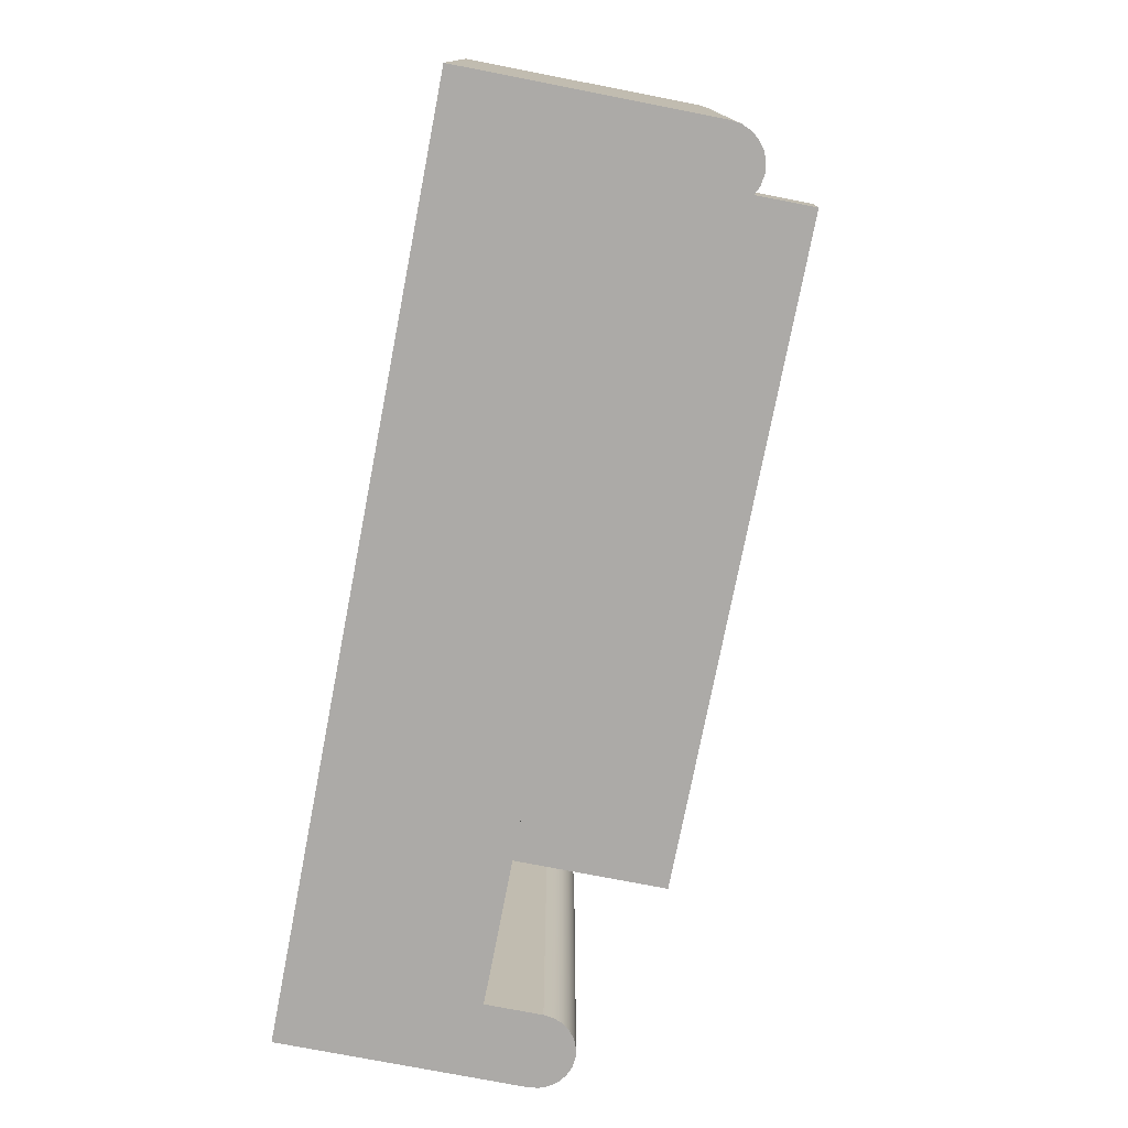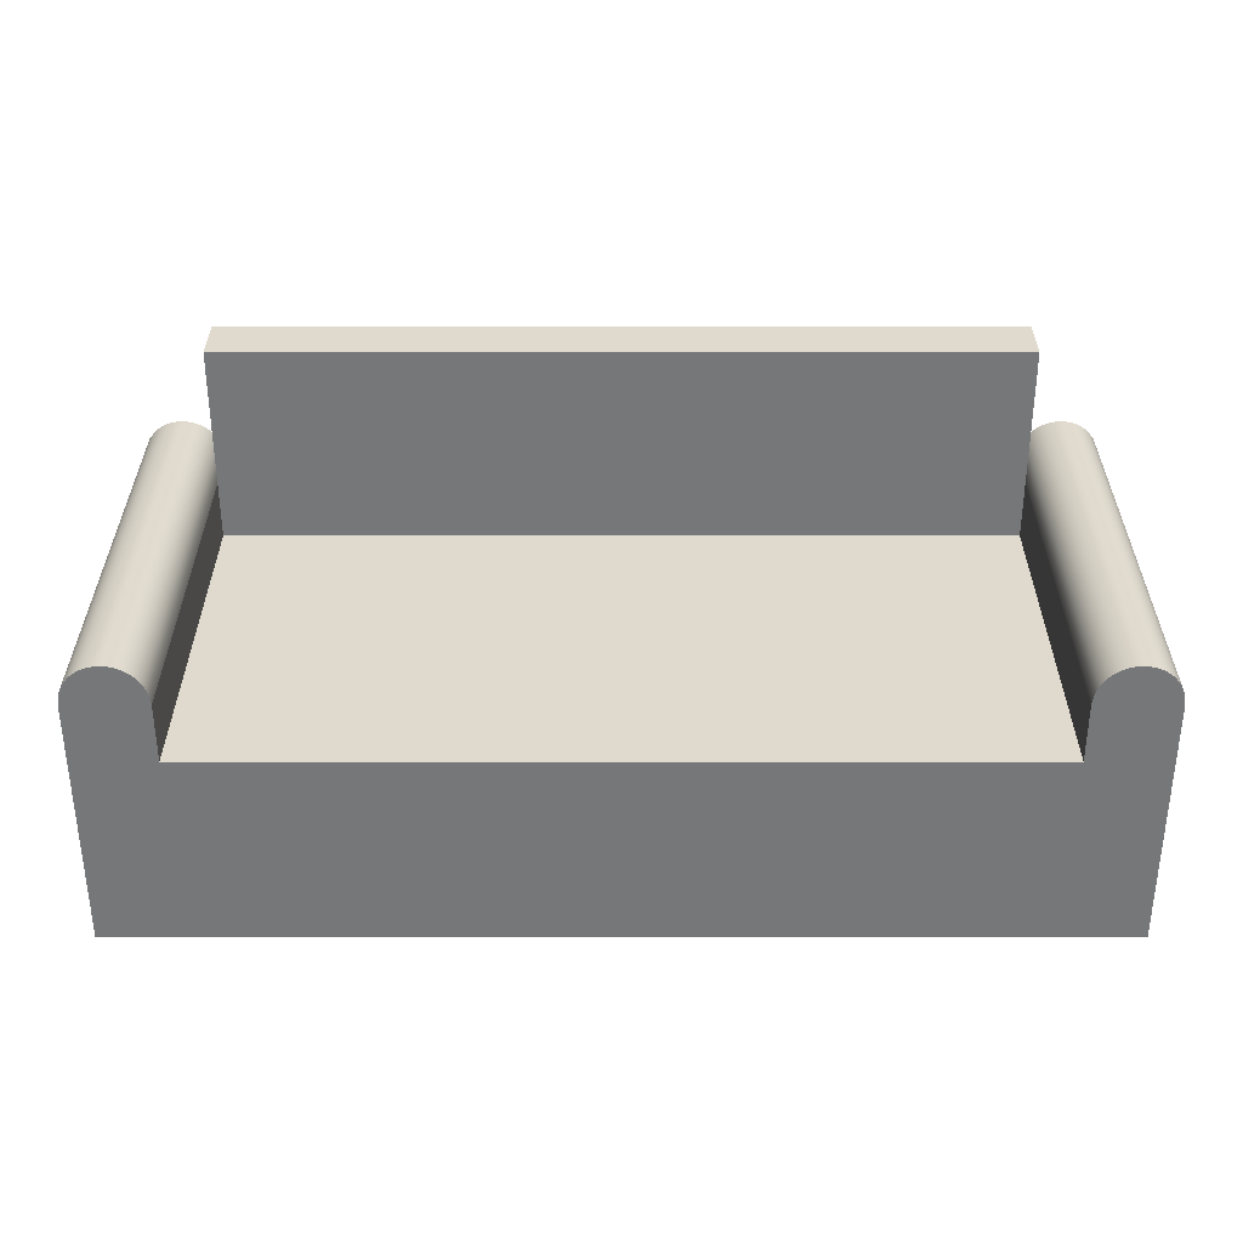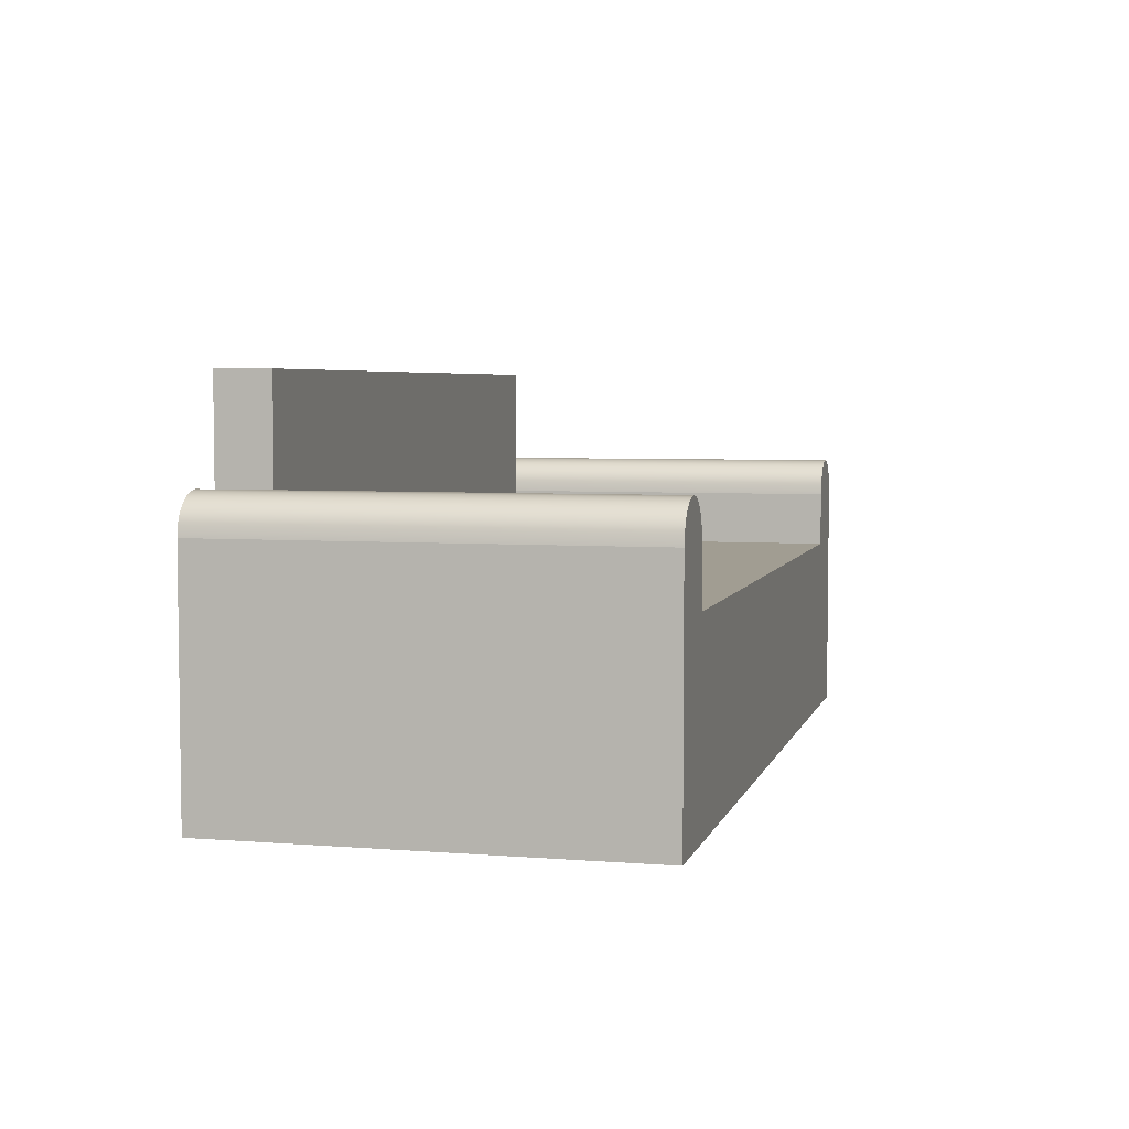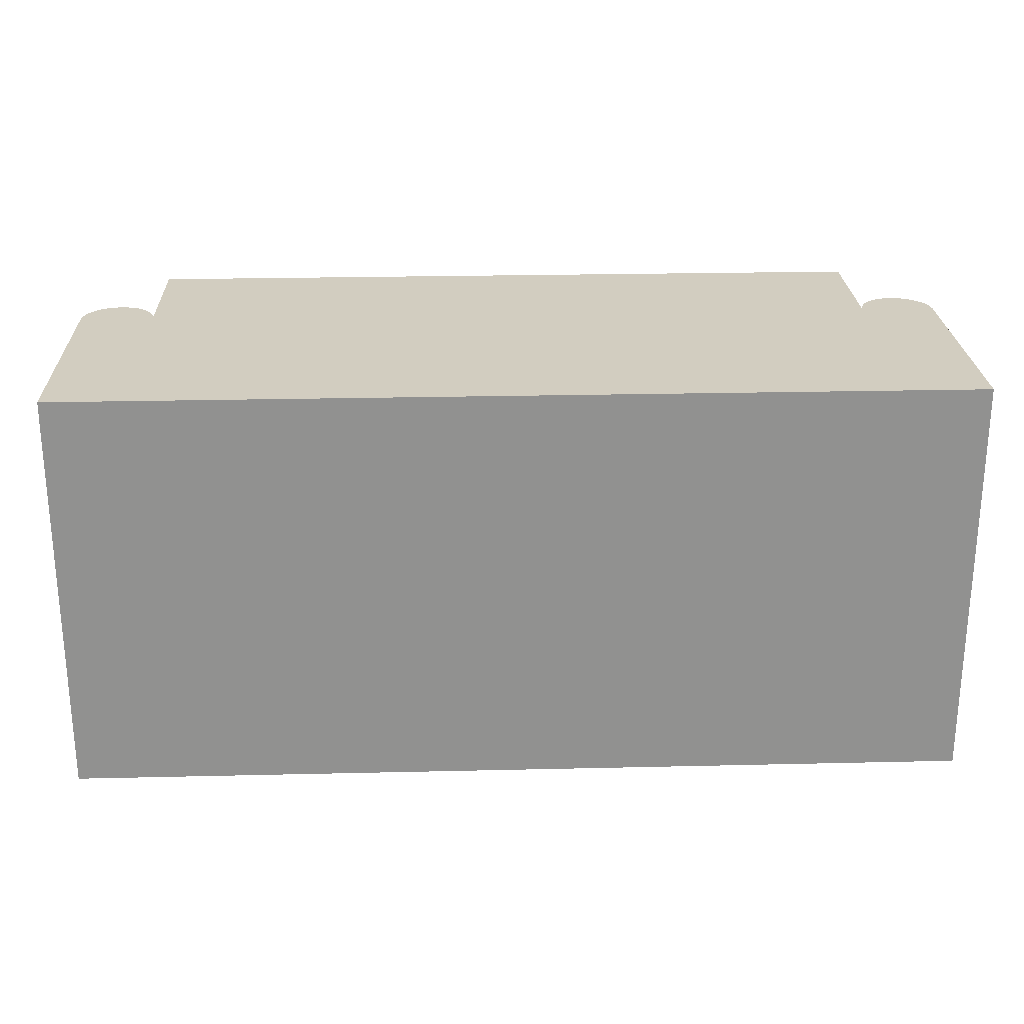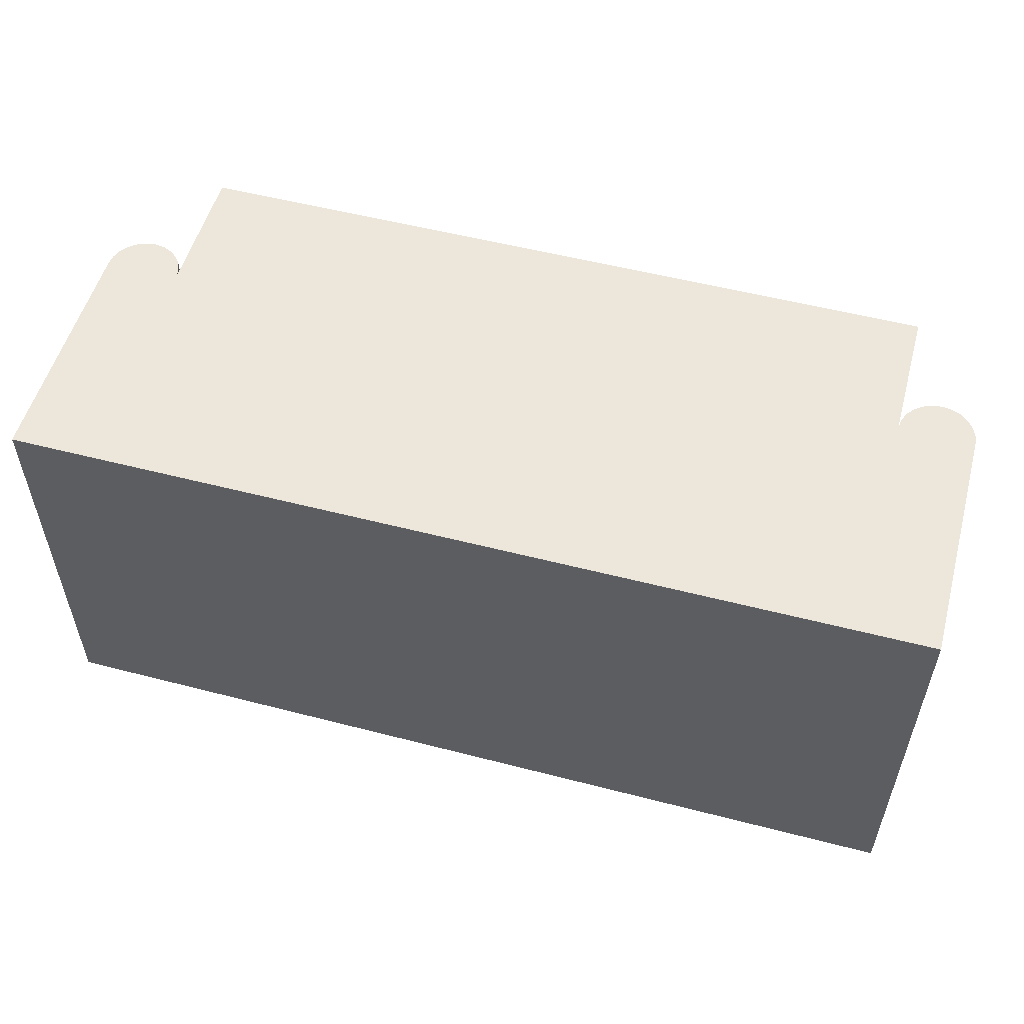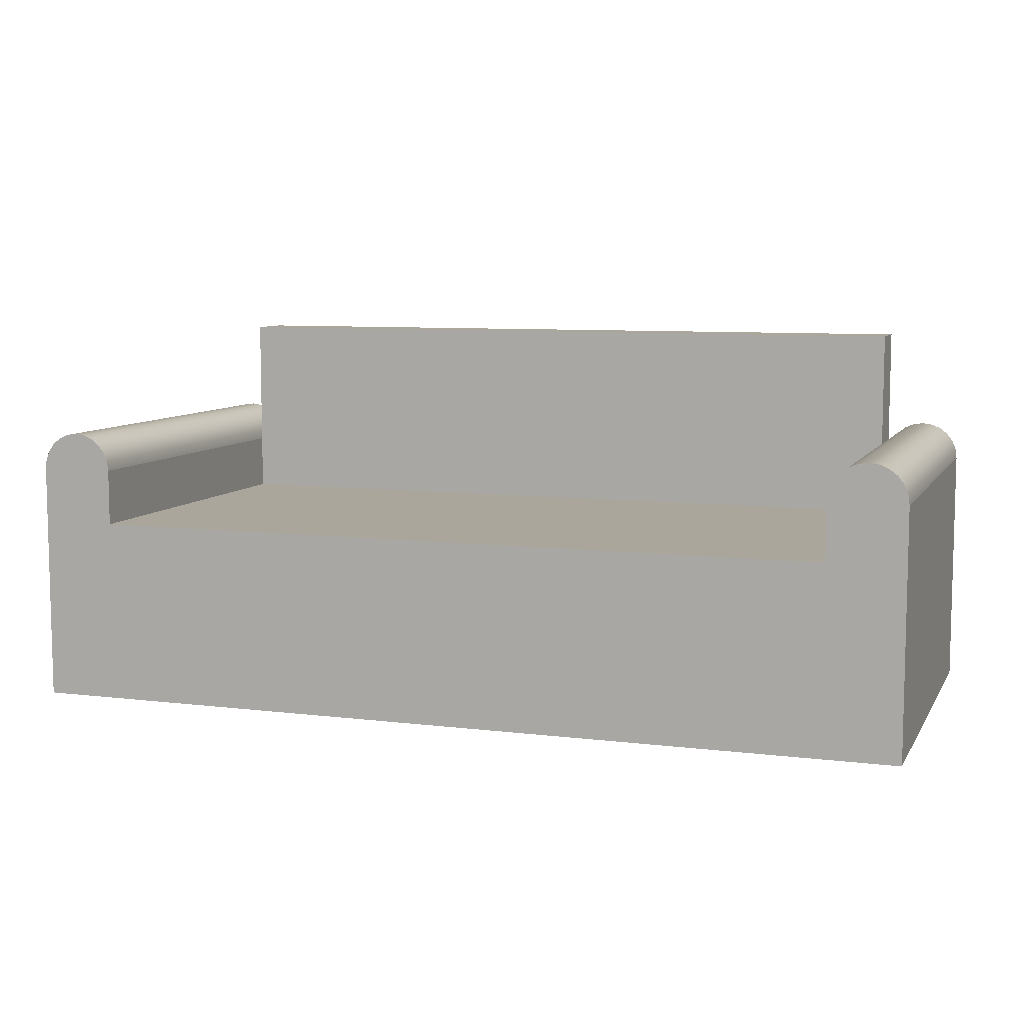
<metadata>
{"format":"obj","ext":"obj","renderer":"f3d","projection":"perspective","resolution":1024,"background":"white","views":[{"elev":-76.0,"azim":79.0,"up":"+Z"},{"elev":-57.1,"azim":-180.0,"up":"+Z"},{"elev":4.8,"azim":104.1,"up":"+Y"},{"elev":24.4,"azim":-2.2,"up":"+Z"},{"elev":54.0,"azim":15.4,"up":"+Z"},{"elev":8.0,"azim":-161.1,"up":"+Y"}]}
</metadata>
<code>
v 0.4145 0.0222 0.188
v 0.4201 0.01487 -0.2002
v 0.4145 0.0222 -0.2002
v 0.4201 0.01487 0.188
v 0.3644 0.0222 -0.2002
v 0.4072 0.02783 -0.2002
v 0.4237 0.006333 -0.2002
v 0.3588 0.01487 -0.2002
v 0.3718 0.02783 -0.2002
v 0.4072 0.02783 0.188
v 0.4237 0.006333 0.188
v 0.3588 0.01487 0.188
v 0.3718 0.02783 0.188
v 0.3986 0.03137 -0.2002
v 0.3803 0.03137 -0.2002
v 0.3553 0.006333 0.188
v 0.3644 0.0222 0.188
v 0.4249 -0.002831 -0.2002
v 0.3553 0.006333 -0.2002
v 0.3803 0.03137 0.188
v 0.3986 0.03137 0.188
v 0.4249 -0.002831 0.188
v 0.3895 0.03258 -0.2002
v 0.3895 0.03258 0.188
v 0.3541 -0.002831 0.1382
v 0.3541 -0.002831 0.188
v 0.4249 -0.2317 -0.2002
v 0.3541 -0.002831 -0.2002
v 0.4249 -0.2317 0.188
v 0.3541 -0.07997 -0.2002
v 0.3541 -0.05594 -0.2002
v -0.3541 -0.07997 -0.2002
v -0.4249 -0.002831 -0.2002
v -0.4249 -0.2317 0.188
v -0.4249 -0.002831 0.188
v -0.4249 -0.2317 -0.2002
v -0.3541 -0.05594 -0.2002
v -0.4237 0.006333 -0.2002
v -0.3541 -0.002831 0.1382
v -0.3553 0.006333 0.188
v -0.3541 -0.002831 0.188
v -1e-06 -0.05594 -0.2002
v -0.4237 0.006333 0.188
v -0.3541 -0.002831 -0.2002
v -0.4201 0.01487 -0.2002
v -0.3553 0.006333 -0.2002
v -0.3588 0.01487 0.188
v -0.4201 0.01487 0.188
v -0.3588 0.01487 -0.2002
v -0.4145 0.0222 -0.2002
v -0.3644 0.0222 0.188
v -0.4145 0.0222 0.188
v -0.3644 0.0222 -0.2002
v -0.4072 0.02783 0.188
v -0.3718 0.02783 -0.2002
v -0.3718 0.02783 0.188
v -0.4072 0.02783 -0.2002
v -0.3803 0.03137 -0.2002
v -0.3986 0.03137 0.188
v -0.3986 0.03137 -0.2002
v -0.3803 0.03137 0.188
v -0.3895 0.03258 -0.2002
v -0.3895 0.03258 0.188
v 0.3541 0.1249 0.188
v 0.3541 0.1249 0.1382
v 0.3541 -0.05594 0.1382
v -0.3541 0.1249 0.1382
v -0.3541 0.1249 0.188
v -1e-06 -0.05594 0.1382
v -0.3541 -0.05594 0.1382
g mesh1_mesh1-geometry
f 1 2 3
f 2 1 4
f 2 5 3
f 6 1 3
f 4 7 2
f 2 8 5
f 3 5 9
f 1 6 10
f 3 9 6
f 7 4 11
f 7 8 2
f 12 5 8
f 5 13 9
f 14 10 6
f 6 9 15
f 8 16 12
f 5 12 17
f 11 18 7
f 7 19 8
f 13 5 17
f 20 9 13
f 10 14 21
f 6 15 14
f 9 20 15
f 16 8 19
f 18 11 22
f 18 19 7
f 23 21 14
f 14 15 23
f 24 15 20
f 16 25 26
f 19 25 16
f 22 27 18
f 18 28 19
f 21 23 24
f 15 24 23
f 25 19 28
f 27 22 29
f 27 30 18
f 18 31 28
f 30 27 32
f 18 30 31
f 33 34 35
f 36 32 27
f 37 30 32
f 30 37 31
f 34 33 36
f 35 38 33
f 39 40 41
f 32 36 33
f 32 33 37
f 31 37 42
f 38 35 43
f 44 33 38
f 44 40 39
f 37 33 44
f 43 45 38
f 44 38 46
f 46 47 40
f 40 44 46
f 45 43 48
f 46 38 45
f 47 46 49
f 48 50 45
f 46 45 49
f 49 51 47
f 50 48 52
f 49 45 50
f 51 49 53
f 54 50 52
f 49 50 53
f 55 51 53
f 51 55 56
f 50 54 57
f 53 50 57
f 53 57 55
f 58 56 55
f 59 57 54
f 55 57 60
f 56 58 61
f 55 60 58
f 57 59 60
f 62 61 58
f 58 60 62
f 63 60 59
f 61 62 63
f 60 63 62
g mesh1_mesh1-geometry
f 3 2 1
f 4 1 2
f 3 5 2
f 3 1 6
f 1 4 12
f 2 7 4
f 5 8 2
f 9 5 3
f 10 6 1
f 6 9 3
f 12 4 16
f 17 1 12
f 11 4 7
f 2 8 7
f 8 5 12
f 9 13 5
f 6 10 14
f 10 1 17
f 15 9 6
f 4 11 16
f 12 16 8
f 17 12 5
f 7 18 11
f 8 19 7
f 17 5 13
f 13 9 20
f 21 14 10
f 14 15 6
f 13 10 17
f 15 20 9
f 16 11 26
f 19 8 16
f 22 11 18
f 7 19 18
f 20 21 13
f 14 21 23
f 21 10 13
f 23 15 14
f 20 15 24
f 22 26 11
f 26 25 16
f 16 25 19
f 18 27 22
f 19 28 18
f 24 21 20
f 24 23 21
f 23 24 15
f 26 22 35
f 26 64 25
f 28 19 25
f 29 22 27
f 18 30 27
f 28 31 18
f 35 22 34
f 41 26 35
f 65 25 64
f 26 41 64
f 25 66 28
f 29 34 22
f 29 27 34
f 32 27 30
f 31 30 18
f 31 28 66
f 35 34 33
f 41 35 40
f 65 67 25
f 65 64 67
f 68 64 41
f 25 39 66
f 36 34 27
f 27 32 36
f 32 30 37
f 31 37 30
f 31 66 42
f 36 33 34
f 33 38 35
f 43 40 35
f 41 40 39
f 67 39 25
f 68 67 64
f 68 41 67
f 66 39 69
f 33 36 32
f 37 33 32
f 42 37 31
f 69 42 66
f 43 35 38
f 38 33 44
f 47 40 43
f 39 40 44
f 39 67 41
f 70 69 39
f 44 33 37
f 42 69 37
f 38 45 43
f 46 38 44
f 40 47 46
f 48 47 43
f 46 44 40
f 44 37 39
f 70 37 69
f 70 39 37
f 48 43 45
f 45 38 46
f 49 46 47
f 51 47 48
f 45 50 48
f 49 45 46
f 47 51 49
f 52 51 48
f 52 48 50
f 50 45 49
f 53 49 51
f 56 51 52
f 52 50 54
f 53 50 49
f 53 51 55
f 56 55 51
f 54 56 52
f 57 54 50
f 57 50 53
f 55 57 53
f 55 56 58
f 61 56 54
f 54 57 59
f 60 57 55
f 61 58 56
f 58 60 55
f 59 61 54
f 60 59 57
f 58 61 62
f 62 60 58
f 63 61 59
f 59 60 63
f 63 62 61
f 62 63 60
g mesh1_mesh1-geometry
f 12 4 1
f 16 4 12
f 12 1 17
f 17 1 10
f 16 11 4
f 17 10 13
f 26 11 16
f 13 21 20
f 13 10 21
f 11 26 22
f 20 21 24
f 34 27 29
f 40 35 41
f 27 34 36
f 35 40 43
f 43 40 47
f 43 47 48
f 48 47 51
f 48 51 52
f 52 51 56
f 52 56 54
f 54 56 61
f 54 61 59
f 59 61 63
g mesh1_mesh1-geometry
f 35 22 26
f 25 64 26
f 34 22 35
f 35 26 41
f 64 25 65
f 64 41 26
f 22 34 29
f 25 67 65
f 67 64 65
f 41 64 68
f 66 39 25
f 42 66 31
f 25 39 67
f 64 67 68
f 67 41 68
f 69 39 66
f 66 42 69
f 41 67 39
f 39 69 70
f 37 69 42
f 69 37 70
g mesh1_mesh1-geometry
f 28 66 25
f 66 28 31
f 39 37 44
f 37 39 70

</code>
